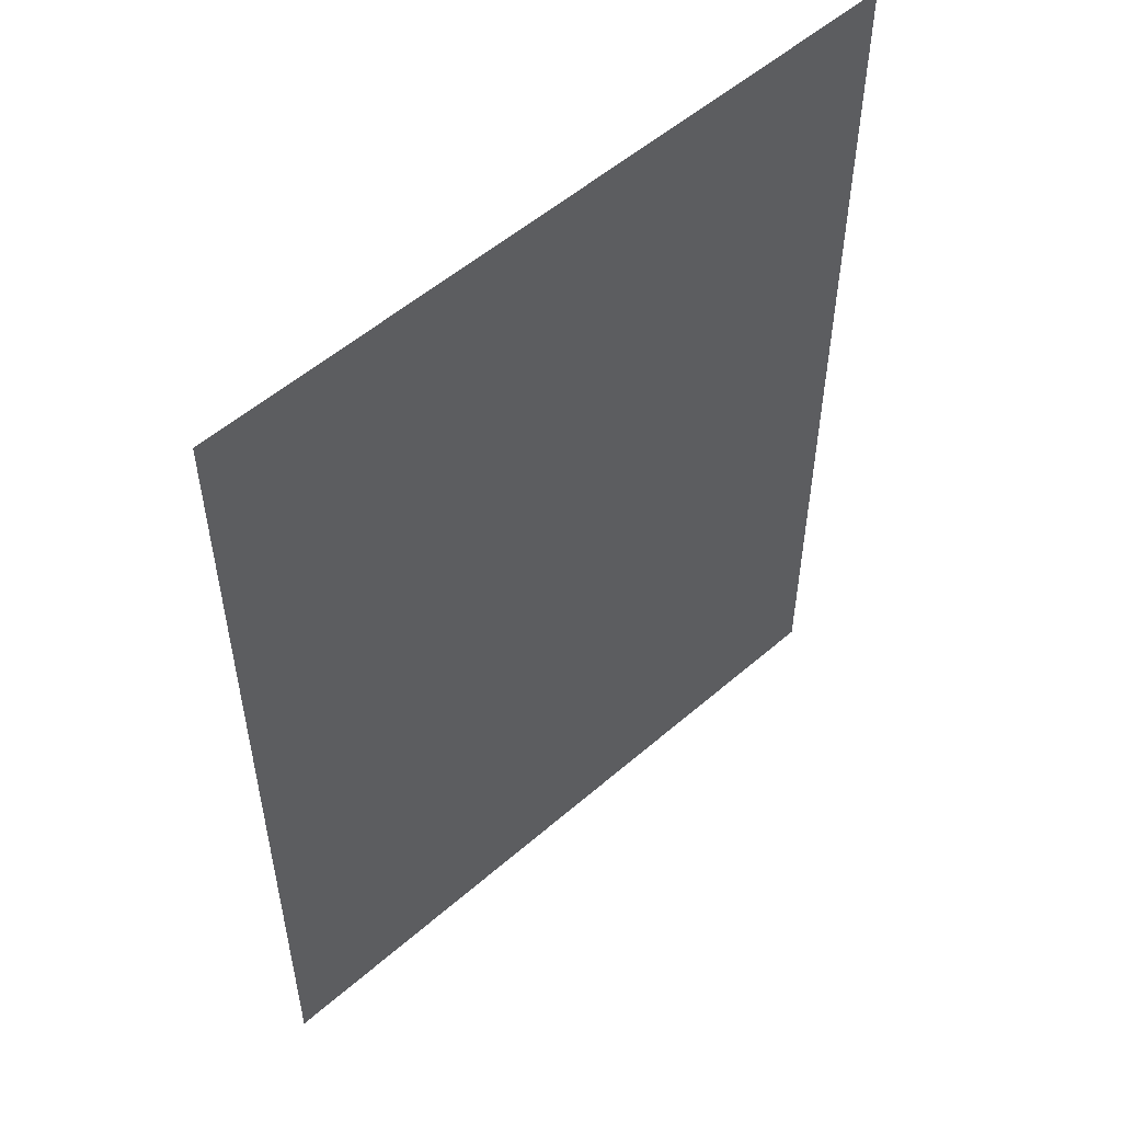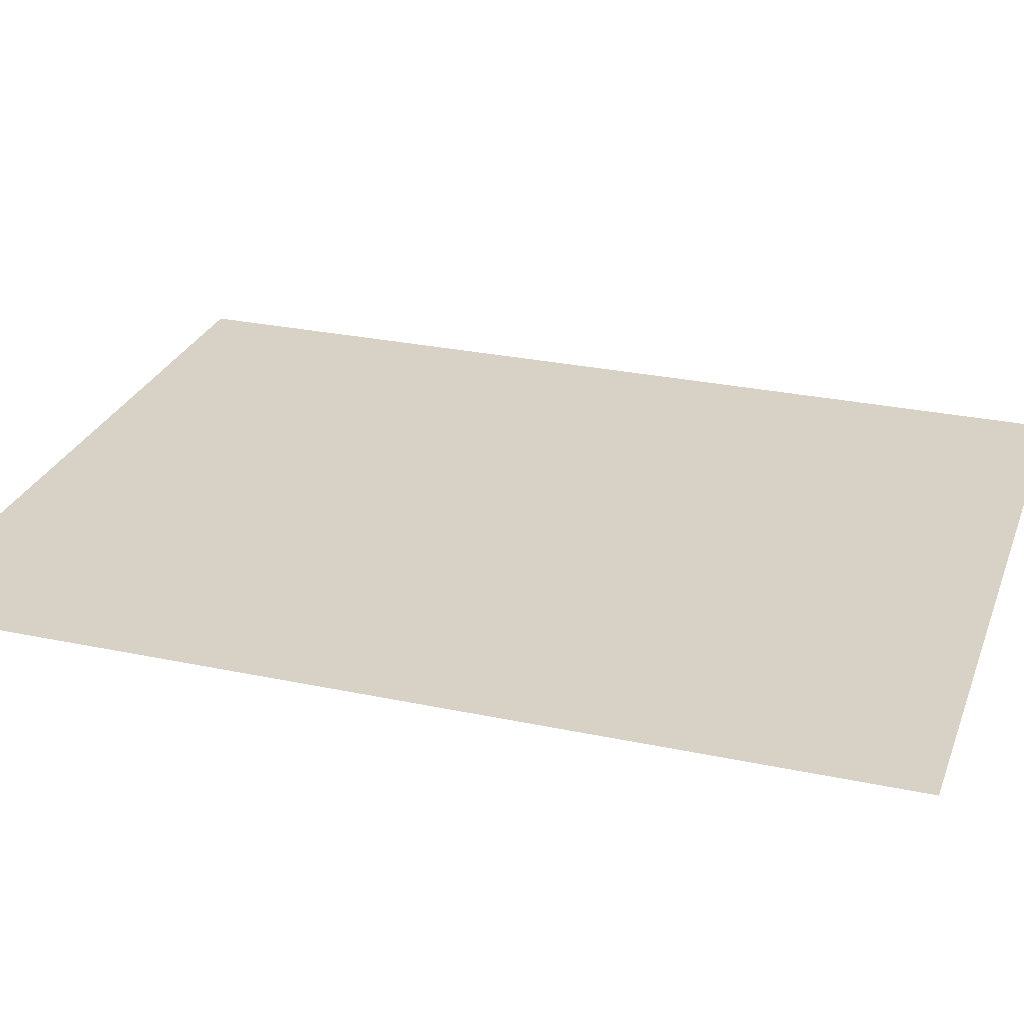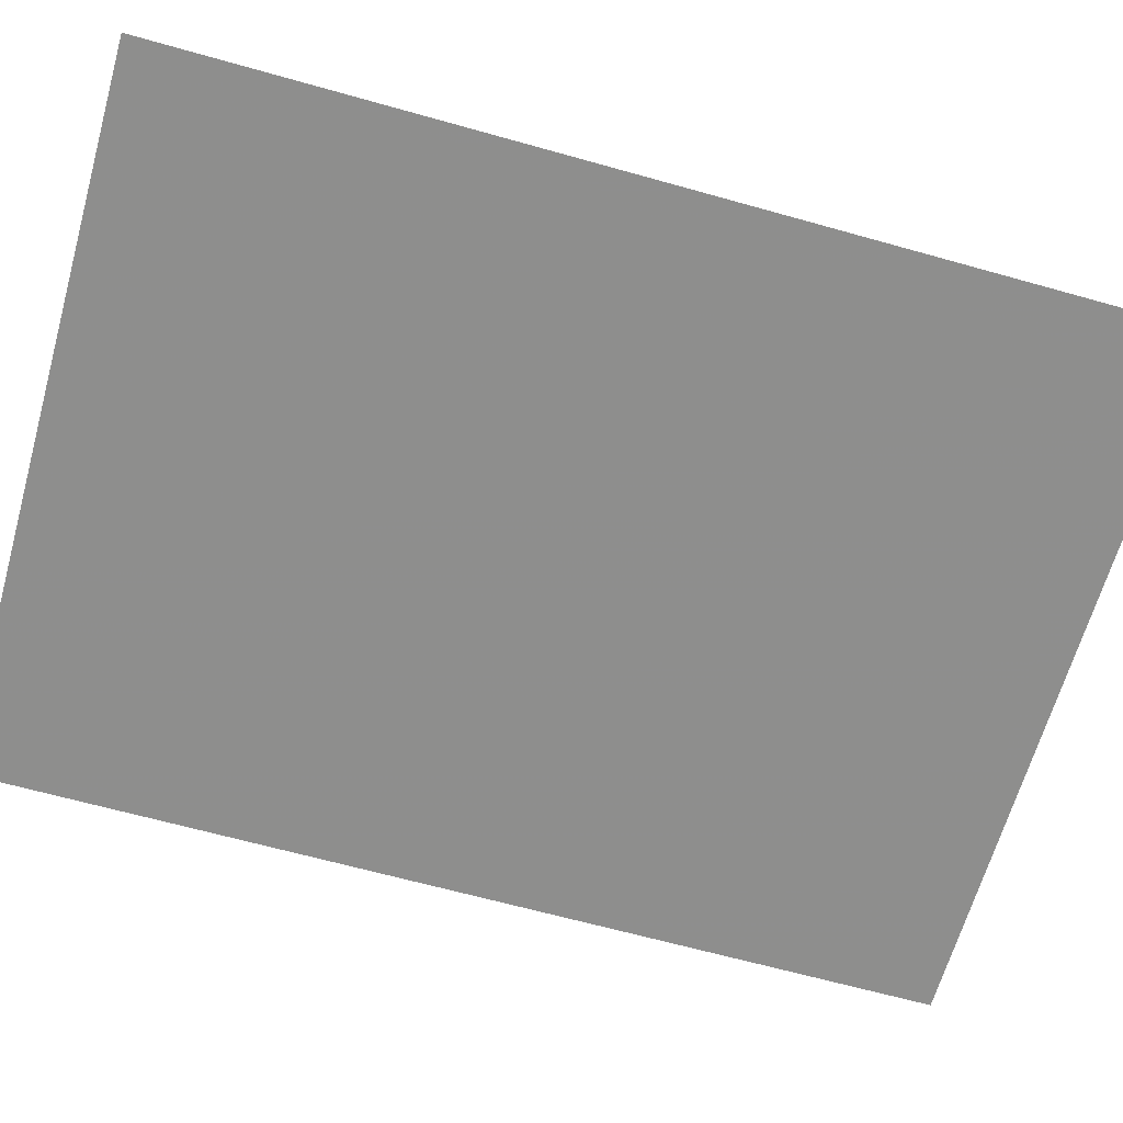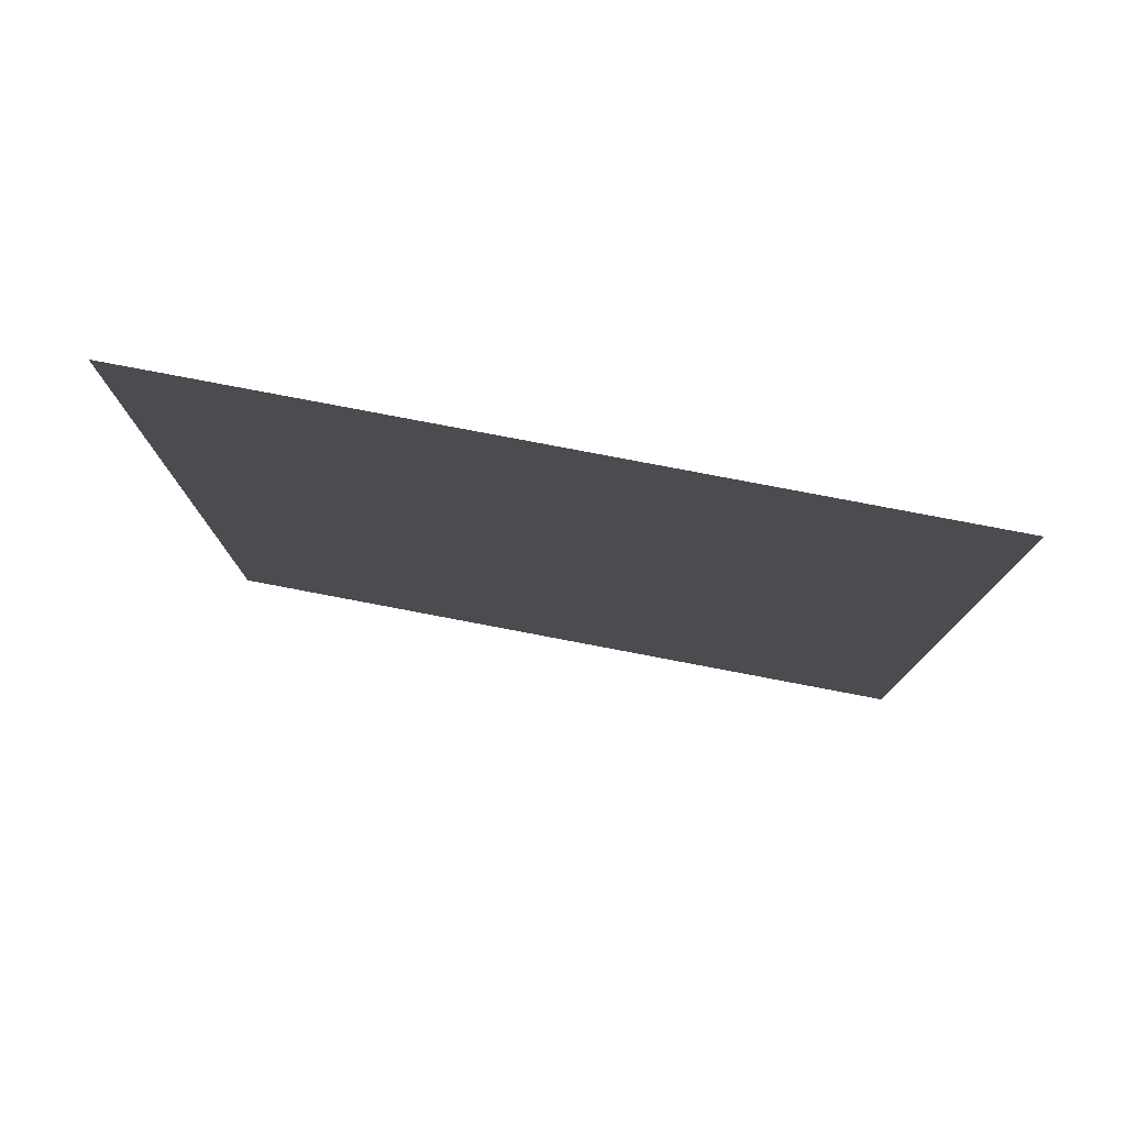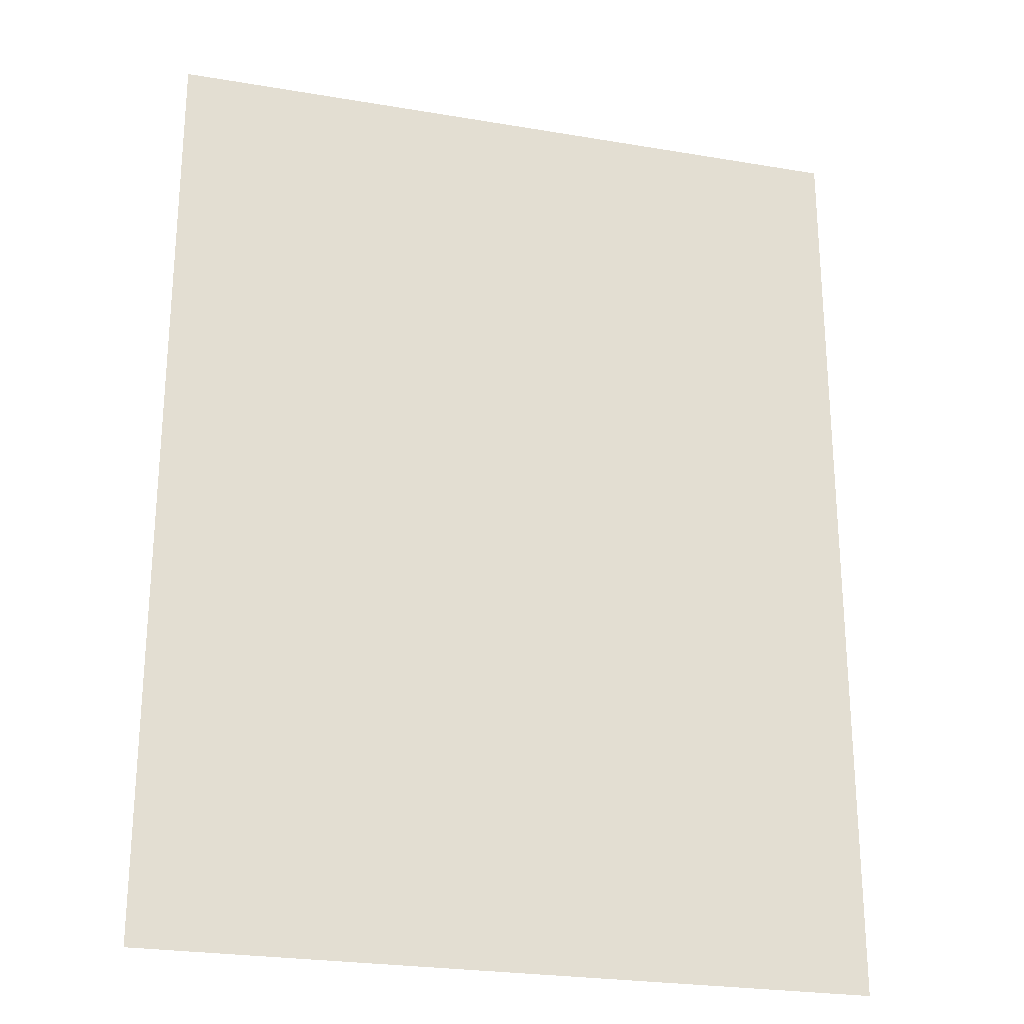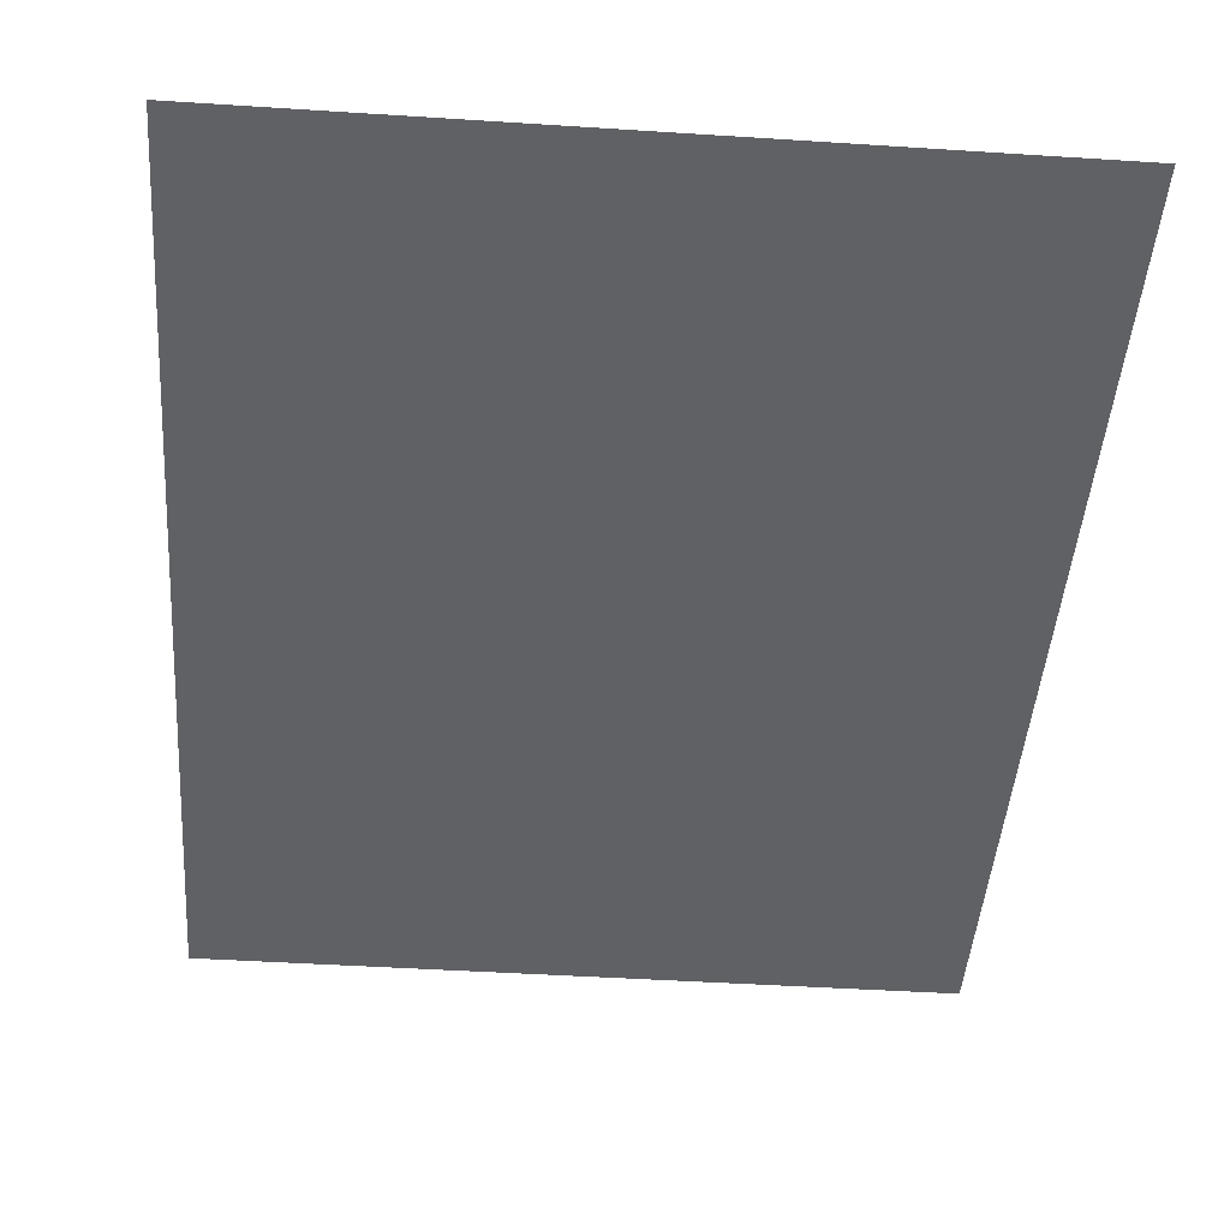
<metadata>
{"format":"obj","ext":"obj","renderer":"f3d","projection":"perspective","resolution":1024,"background":"white","views":[{"elev":54.0,"azim":137.3,"up":"+Z"},{"elev":27.4,"azim":108.1,"up":"+Y"},{"elev":-64.9,"azim":74.2,"up":"+Y"},{"elev":79.6,"azim":10.8,"up":"+Z"},{"elev":-25.1,"azim":164.7,"up":"+Z"},{"elev":-45.4,"azim":-4.3,"up":"+Y"}]}
</metadata>
<code>
v 17.38 -0.8364 0
v 18.9 -0.8355 0
v 17.38 -0.8364 2
v 18.9 -0.8355 2
f 1 2 3
f 2 3 4

</code>
